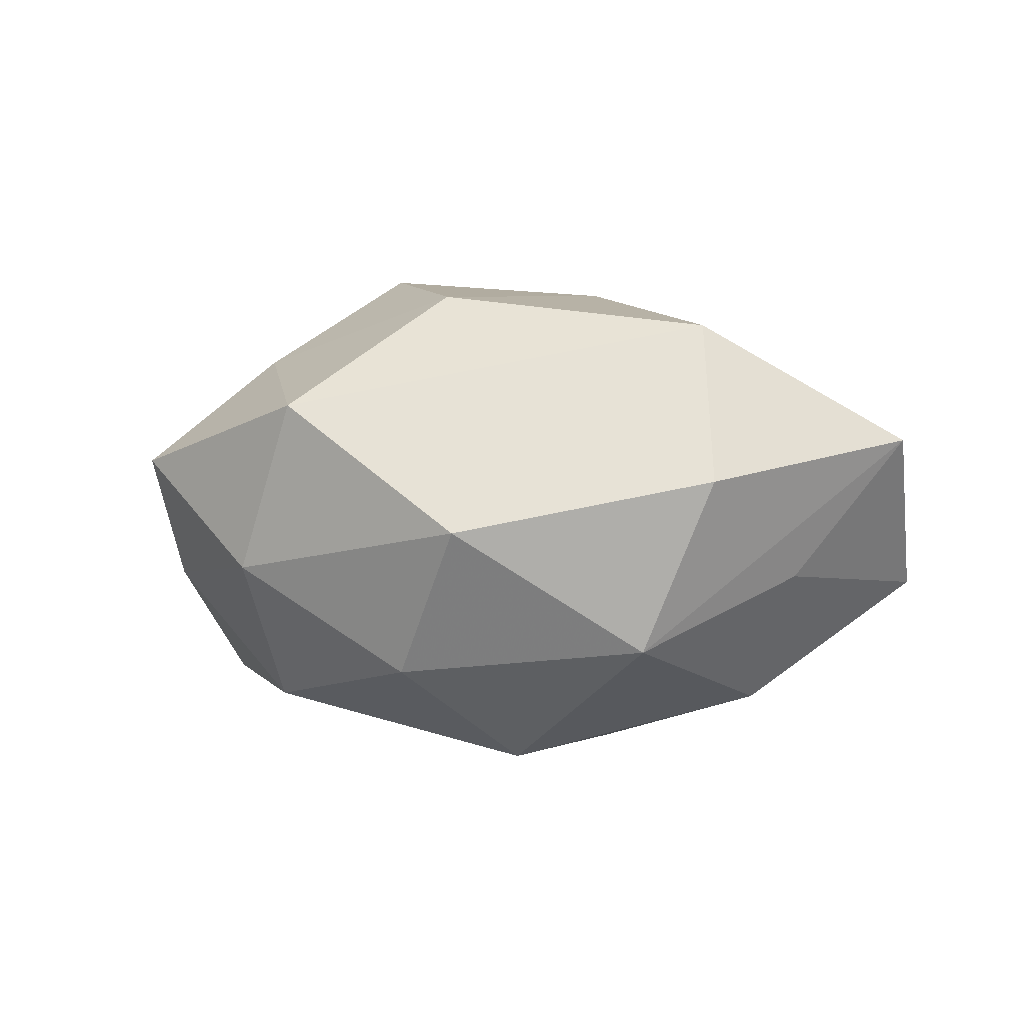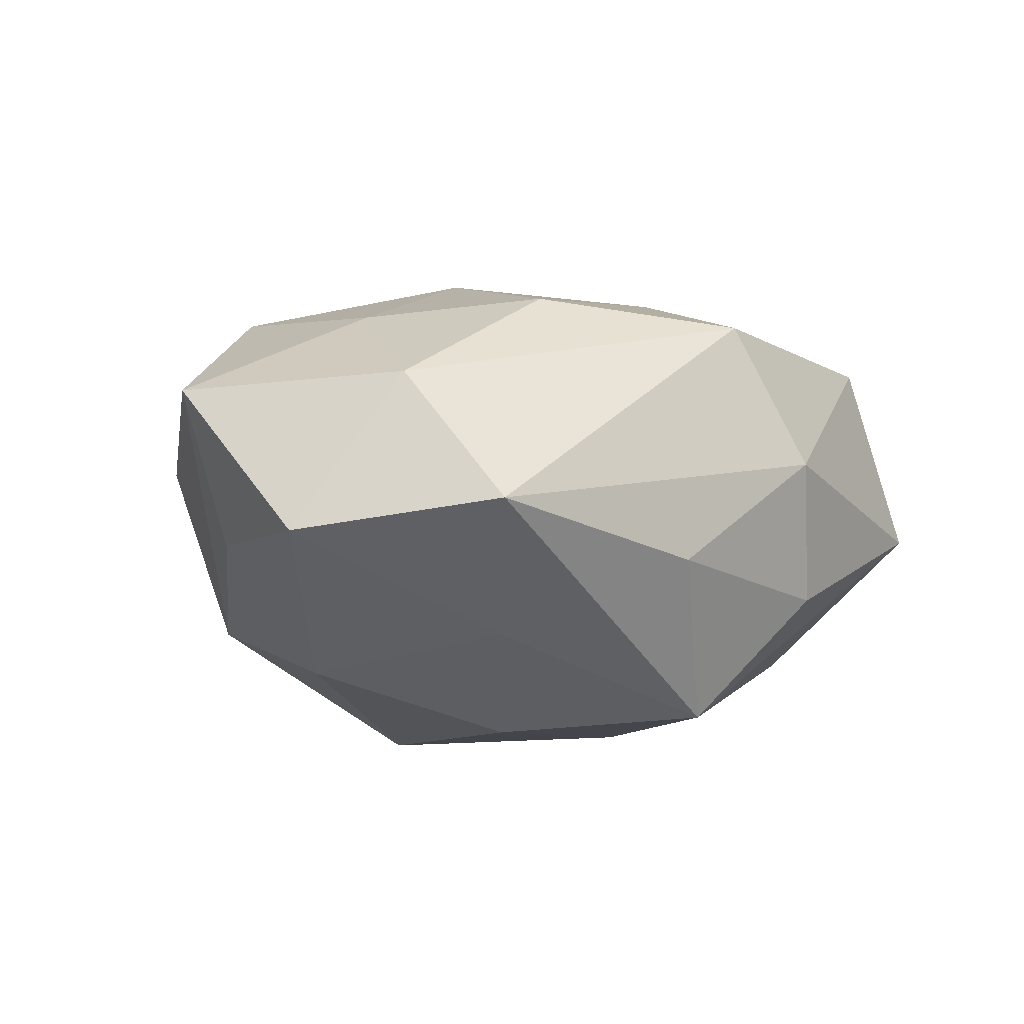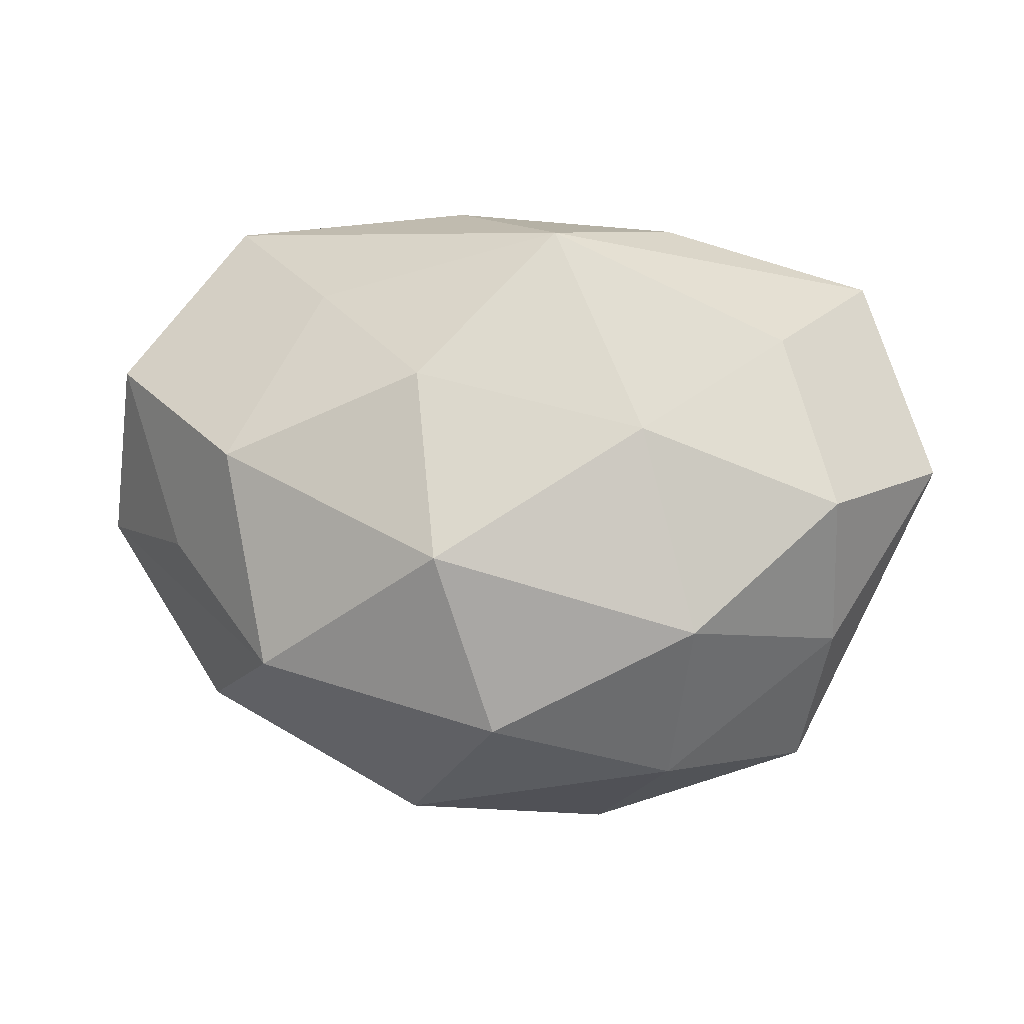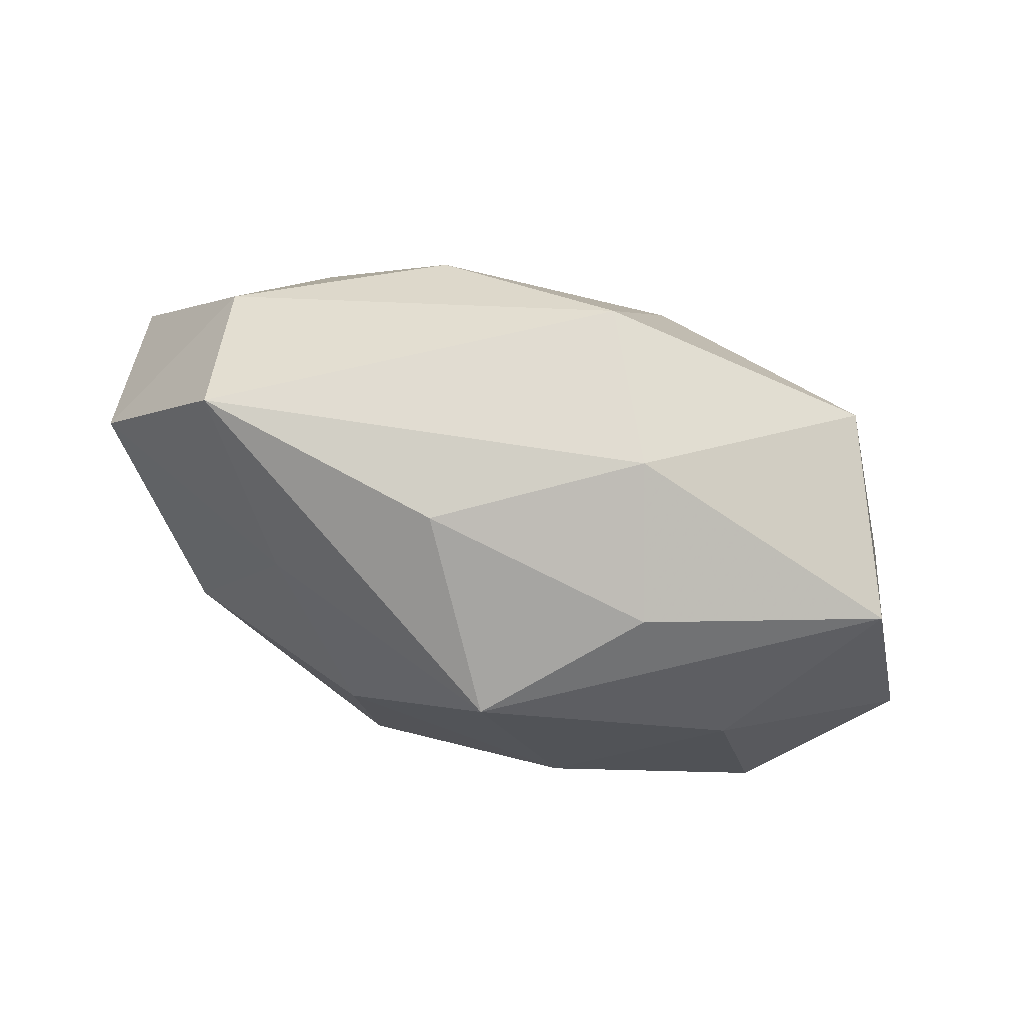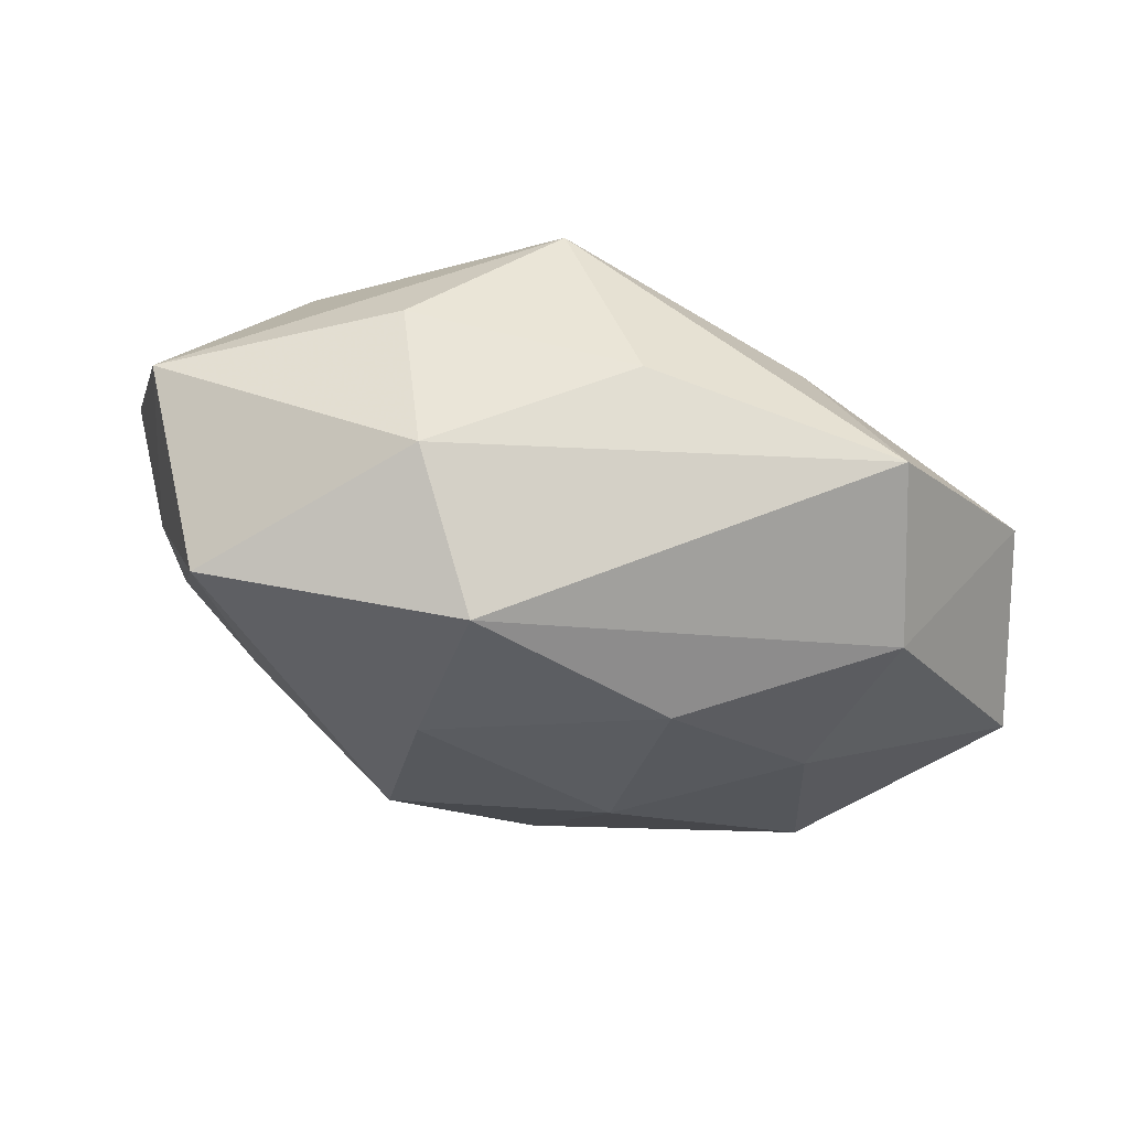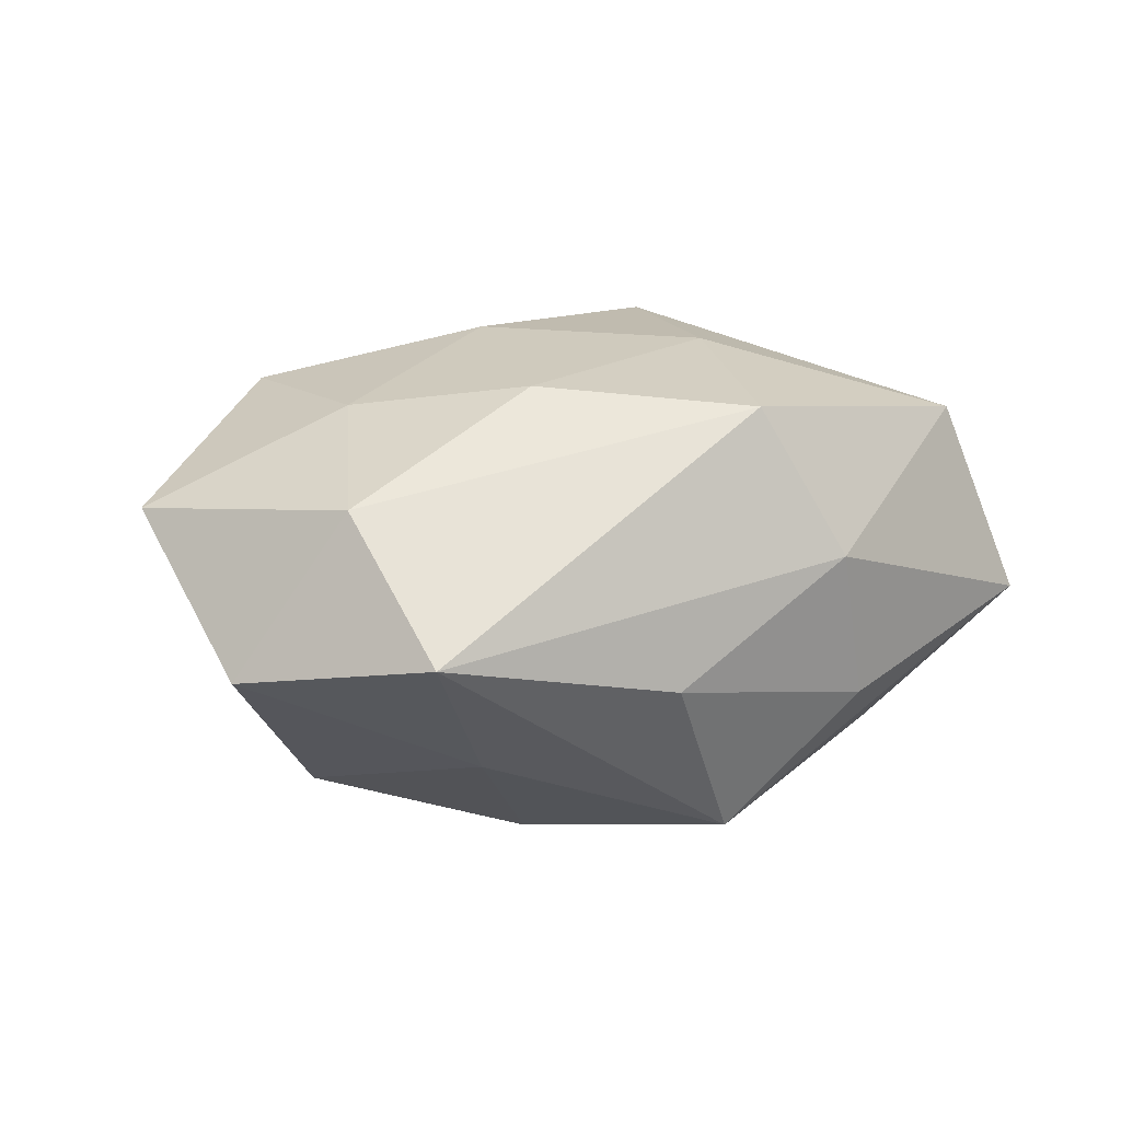
<metadata>
{"format":"obj","ext":"obj","renderer":"f3d","projection":"perspective","resolution":1024,"background":"white","views":[{"elev":-0.3,"azim":27.3,"up":"+Z"},{"elev":-8.8,"azim":137.1,"up":"+Z"},{"elev":-15.1,"azim":-177.9,"up":"+Y"},{"elev":79.0,"azim":-160.4,"up":"+Y"},{"elev":70.8,"azim":12.5,"up":"+Y"},{"elev":6.0,"azim":150.6,"up":"+Z"}]}
</metadata>
<code>
v -0.02321 0.01019 -0.01351
v -0.02159 0.0003747 0.01484
v 0.02844 0.01569 0.007107
v 0.03055 -0.005448 -0.005247
v 0.009022 -0.0001299 0.0206
v -0.01077 0.0002068 -0.02054
v -0.03144 -0.008817 0.006446
v -0.01289 -0.02599 -0.004529
v 0.00224 -0.01645 0.01931
v 0.01248 0.01485 0.01607
v -0.02496 -0.02292 0.005066
v -0.03196 0.0193 -0.001568
v 0.006406 -0.01097 -0.02147
v 0.009332 -0.02846 -0.001484
v -0.009561 0.02599 0.002685
v 0.03575 0.01043 -0.006058
v -0.003606 0.01805 -0.01964
v 0.001941 -0.02393 -0.01331
v -0.01371 0.02242 -0.00887
v 0.02789 -0.01742 0.002749
v 0.02157 -0.01763 -0.01145
v -0.009107 -0.005098 0.02229
v -0.0174 -0.01426 0.01431
v 0.0243 -0.01111 0.01629
v -0.006504 0.009445 0.01965
v 0.03873 -0.0006141 0.006558
v 0.01692 0.01486 -0.01343
v 0.007991 0.005158 -0.02087
v -0.03119 0.005432 0.006553
v -0.01489 -0.01628 -0.01622
v -0.03708 0.0006347 -0.004753
v 0.02564 0.02466 -0.00399
v 0.0233 0.004429 0.01446
v -0.006902 -0.02797 0.009392
v 0.02457 -0.0003752 -0.01619
v -0.02749 -0.01452 -0.005257
v 0.005133 0.02511 -0.007089
v -0.003006 0.02359 0.01447
v -0.0247 0.0193 0.01395
v -0.02727 -0.004889 -0.01471
f 12 39 15
f 15 39 38
f 12 31 29
f 29 39 12
f 38 39 25
f 25 10 38
f 5 10 25
f 19 17 12
f 12 15 19
f 32 15 38
f 36 11 31
f 31 40 36
f 36 40 30
f 30 8 36
f 36 8 11
f 12 17 1
f 1 31 12
f 1 40 31
f 33 10 5
f 34 8 14
f 11 8 34
f 23 11 34
f 34 9 23
f 5 9 24
f 26 33 24
f 24 33 5
f 24 20 26
f 9 34 24
f 14 20 24
f 24 34 14
f 31 11 7
f 7 29 31
f 7 11 23
f 39 29 7
f 22 9 5
f 5 25 22
f 23 9 22
f 22 25 39
f 22 7 23
f 30 13 18
f 18 8 30
f 14 8 18
f 6 1 17
f 40 1 6
f 30 40 6
f 6 13 30
f 17 19 37
f 37 32 17
f 37 19 15
f 15 32 37
f 38 10 3
f 3 32 38
f 3 33 26
f 10 33 3
f 26 16 3
f 16 32 3
f 39 7 2
f 2 22 39
f 7 22 2
f 28 35 13
f 28 6 17
f 13 6 28
f 27 32 16
f 16 35 27
f 35 28 27
f 17 32 27
f 27 28 17
f 4 16 26
f 4 35 16
f 21 18 13
f 13 35 21
f 21 20 14
f 14 18 21
f 35 4 21
f 26 20 21
f 21 4 26

</code>
